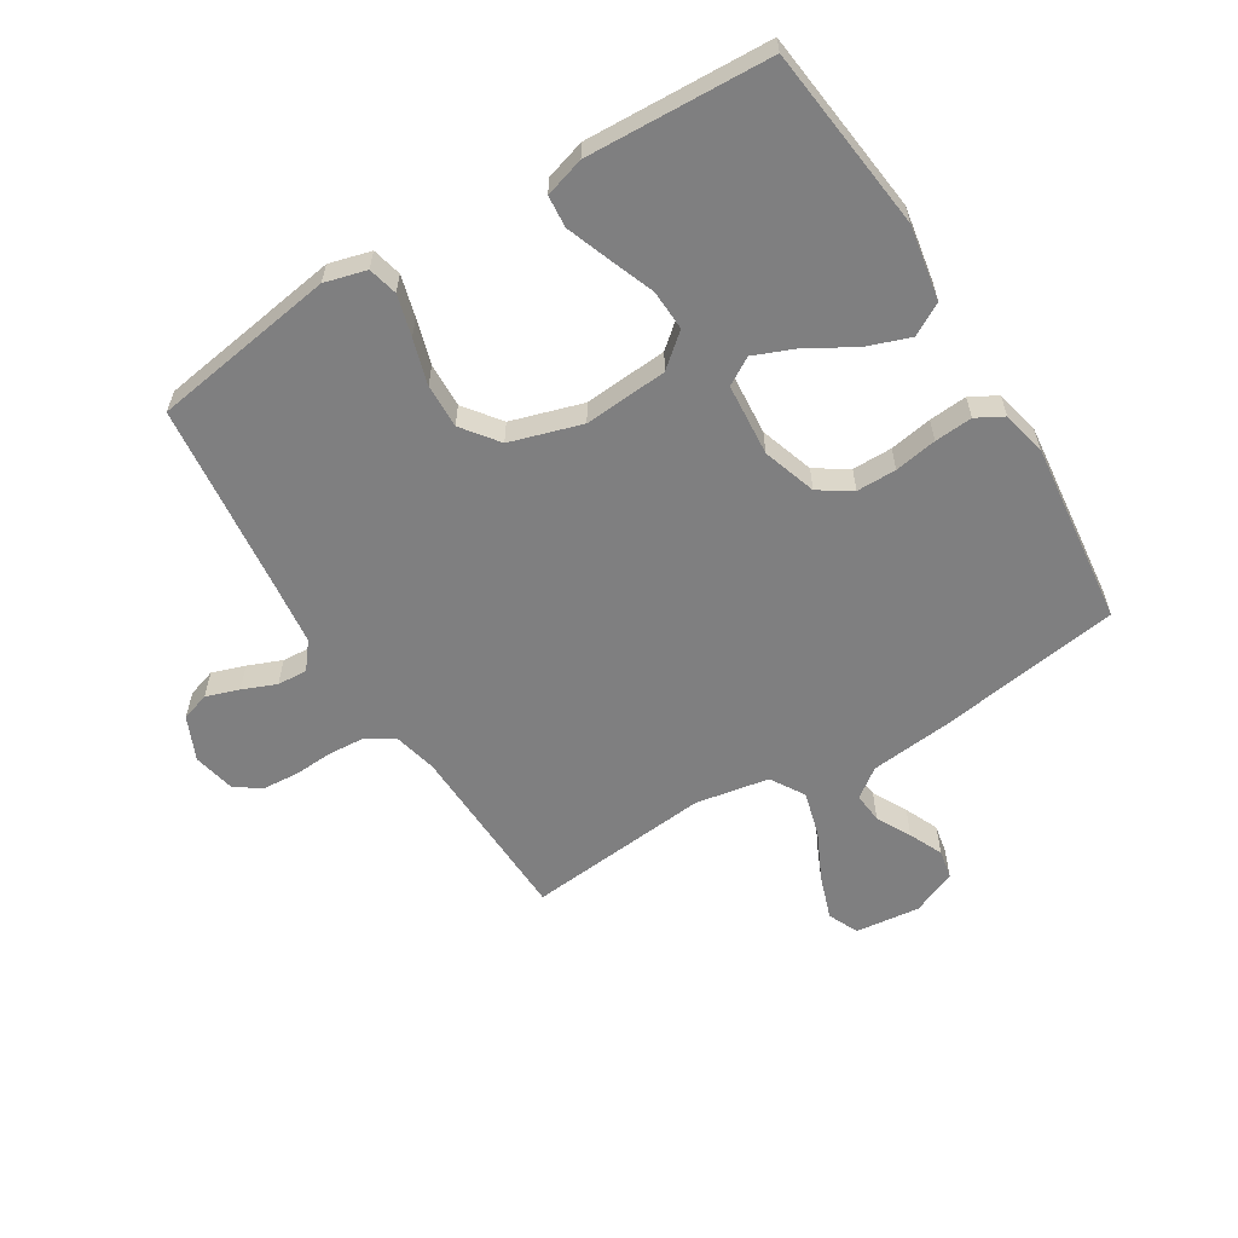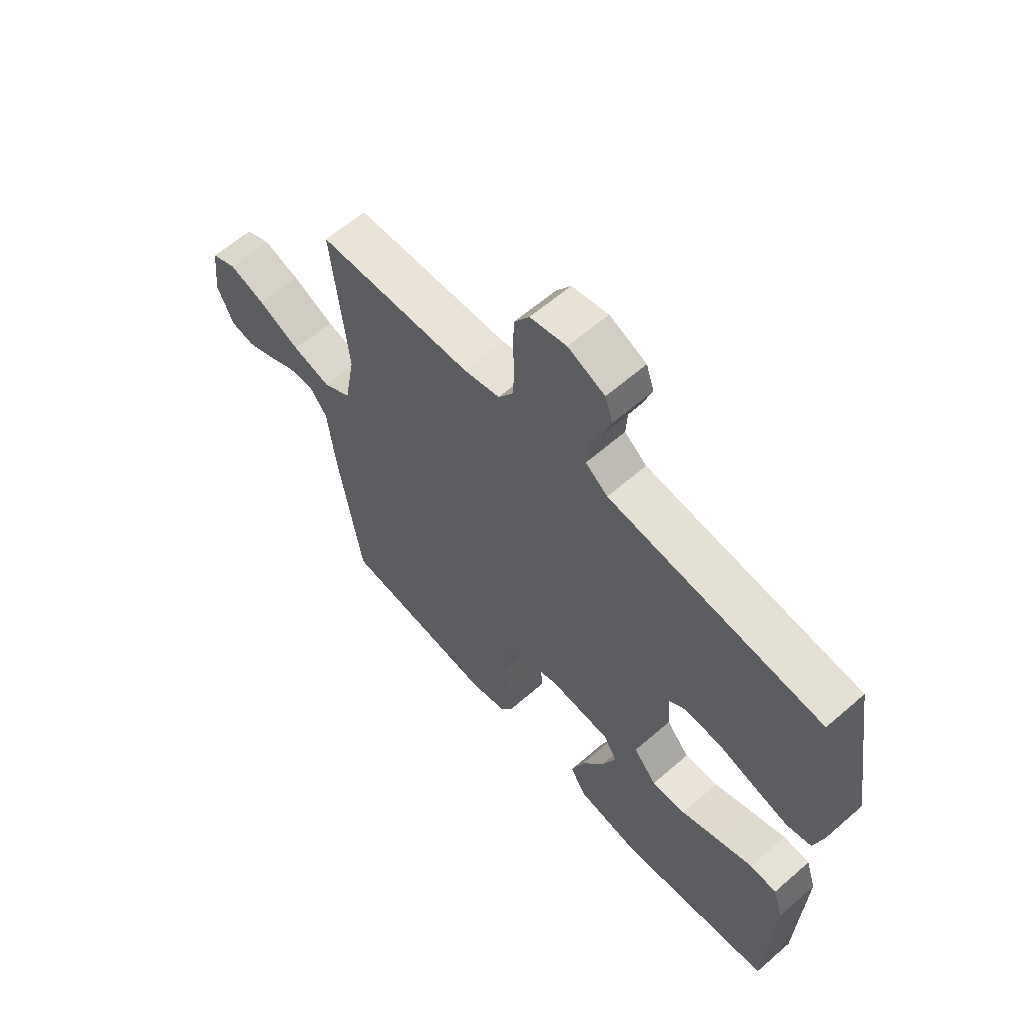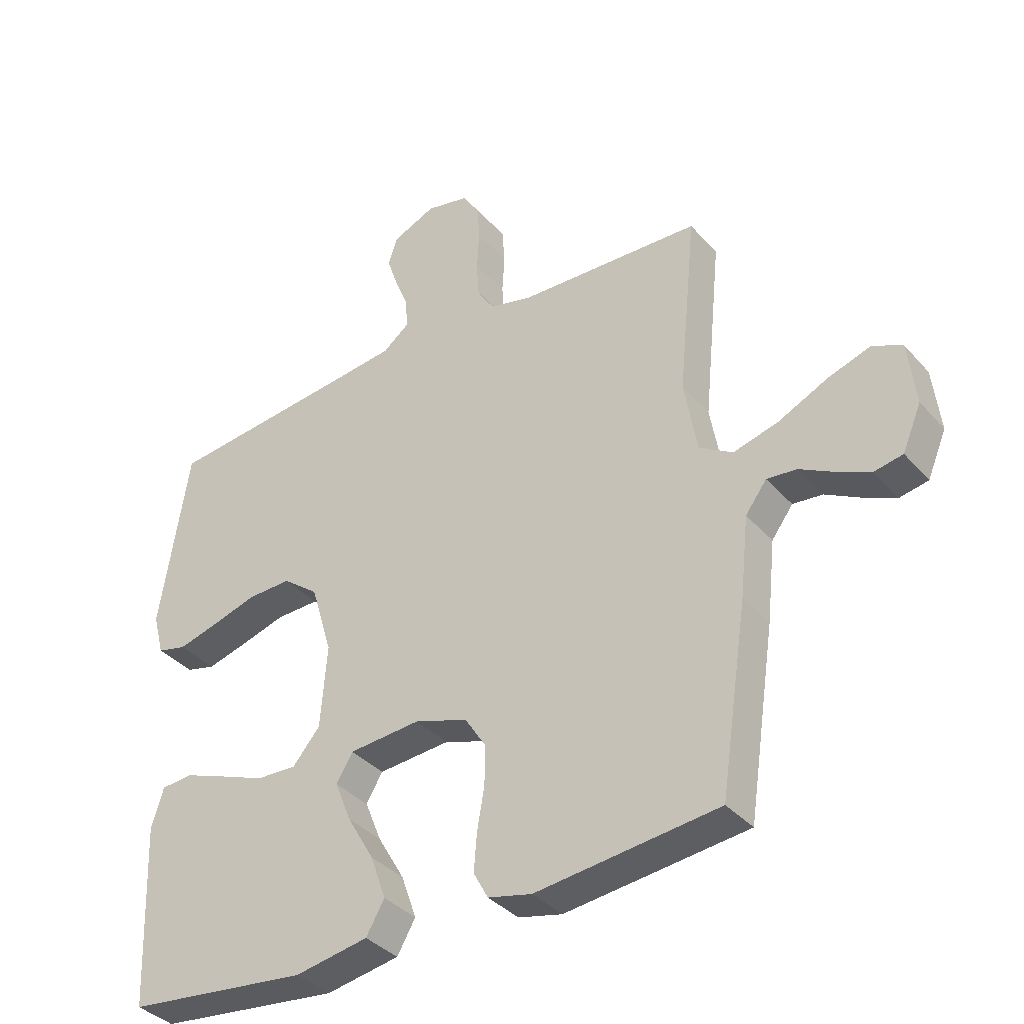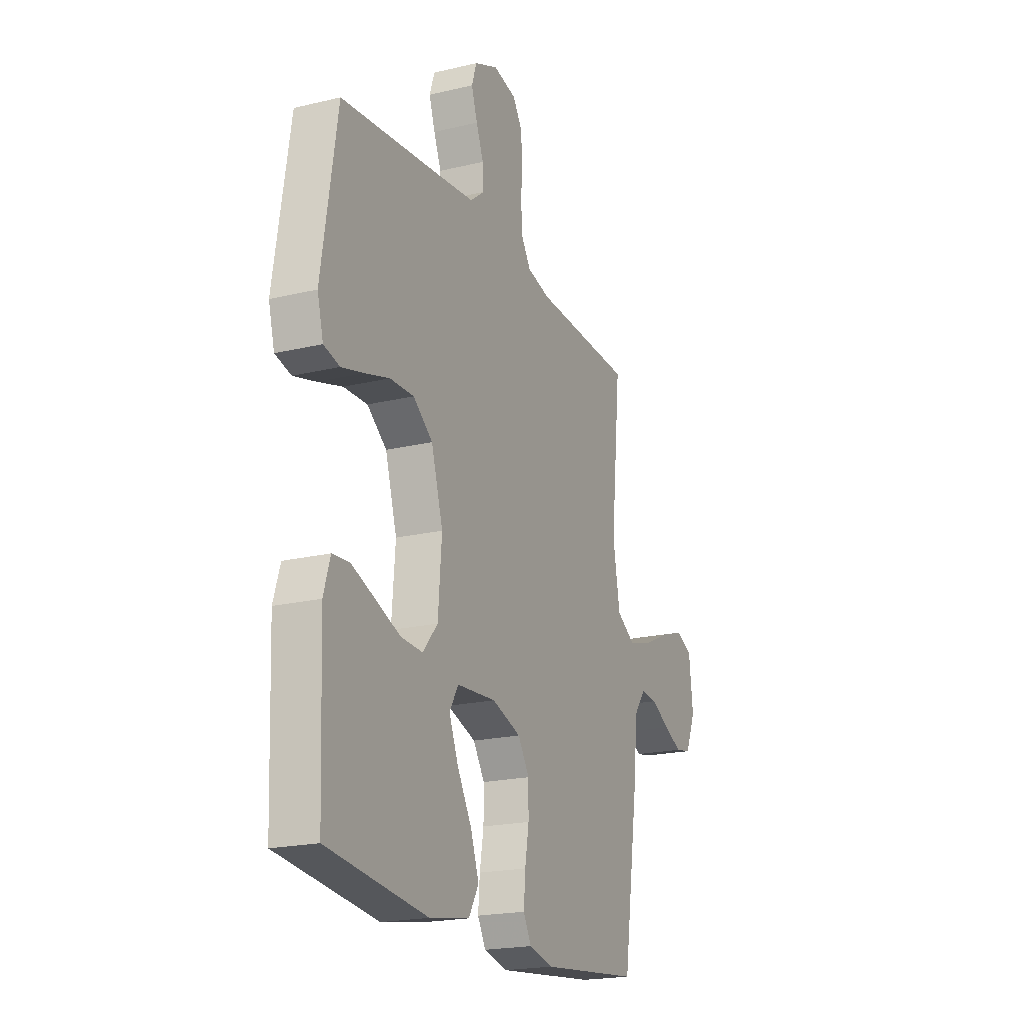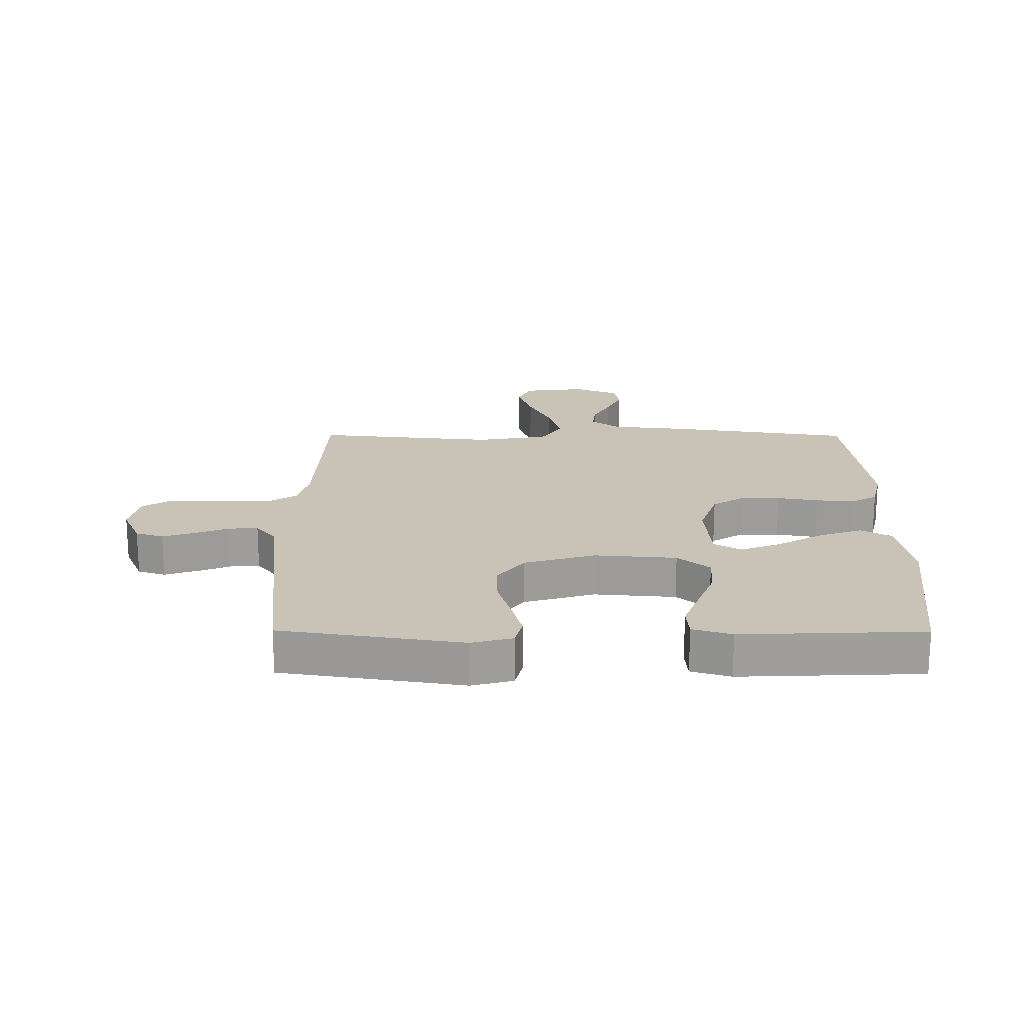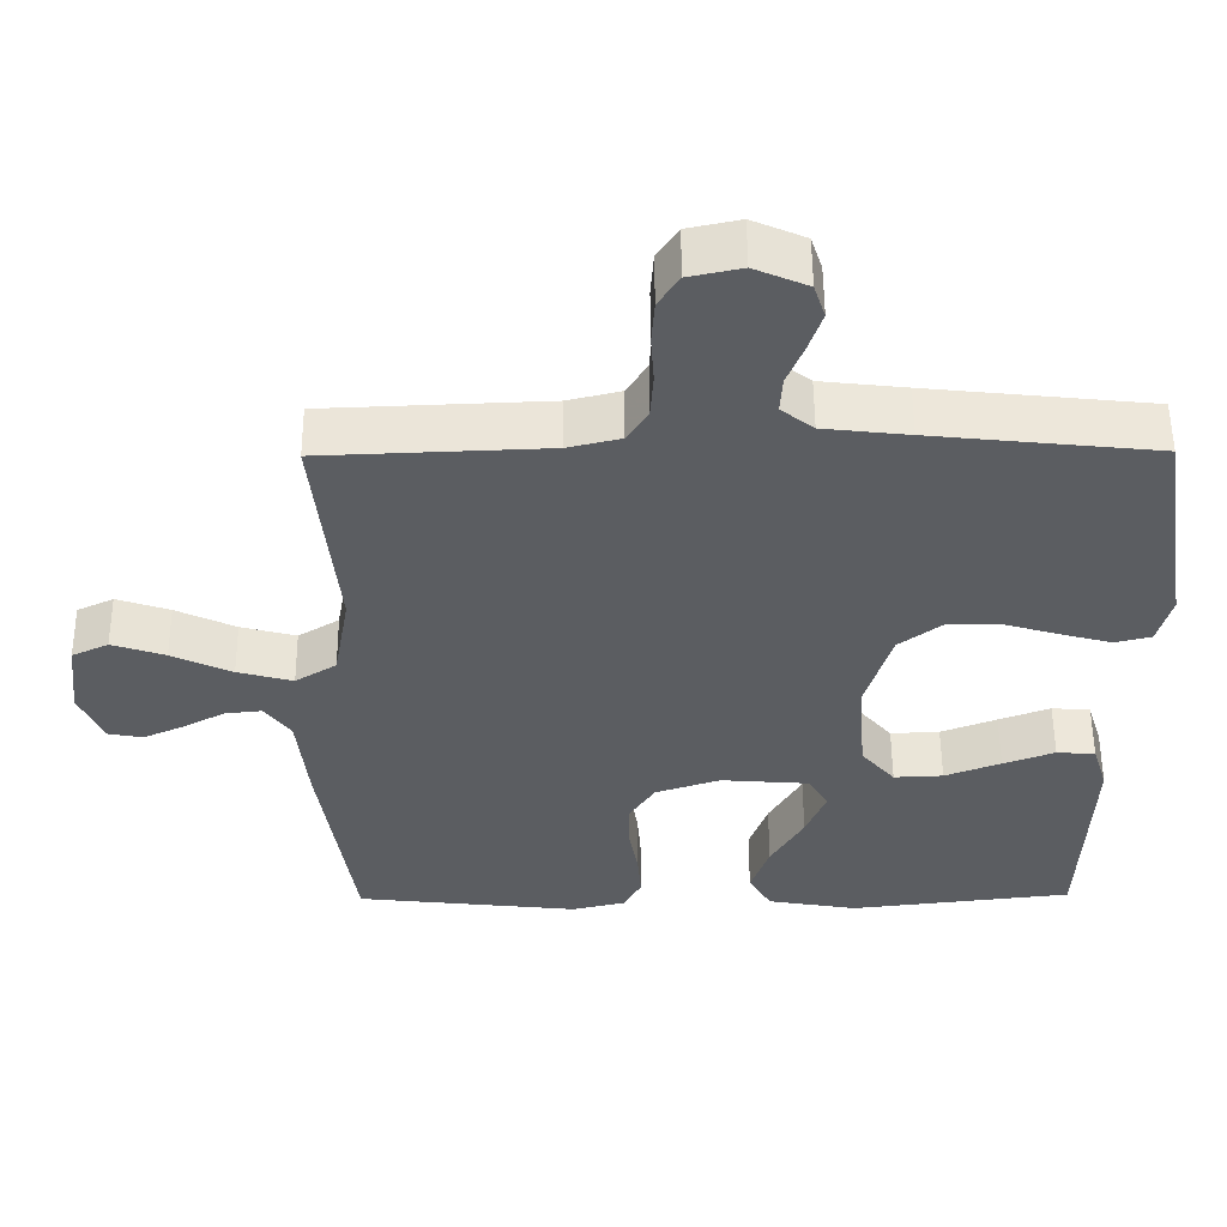
<metadata>
{"format":"obj","ext":"obj","renderer":"f3d","projection":"perspective","resolution":1024,"background":"white","views":[{"elev":-59.7,"azim":121.4,"up":"+Y"},{"elev":61.8,"azim":48.5,"up":"+Z"},{"elev":-36.7,"azim":-144.3,"up":"+Z"},{"elev":-20.3,"azim":113.7,"up":"+Z"},{"elev":19.4,"azim":90.3,"up":"+Y"},{"elev":54.3,"azim":-0.4,"up":"+Z"}]}
</metadata>
<code>
v -0.5 0.07 -0.5
v -0.545 0.07 -0.2
v -0.559 0.07 -0.069
v -0.594 0.07 -0.022
v -0.643 0.07 -0.027
v -0.699 0.07 -0.057
v -0.754 0.07 -0.082
v -0.801 0.07 -0.073
v -0.832 0.07 0
v -0.82 0.07 0.105
v -0.771 0.07 0.128
v -0.7 0.07 0.104
v -0.62 0.07 0.066
v -0.546 0.07 0.046
v -0.491 0.07 0.08
v -0.47 0.07 0.2
v -0.5 0.07 0.5
v -0.2 0.07 0.512
v -0.13 0.07 0.529
v -0.102 0.07 0.573
v -0.098 0.07 0.633
v -0.102 0.07 0.697
v -0.098 0.07 0.756
v -0.07 0.07 0.799
v 0 0.07 0.814
v 0.071 0.07 0.783
v 0.086 0.07 0.737
v 0.068 0.07 0.683
v 0.046 0.07 0.628
v 0.043 0.07 0.579
v 0.086 0.07 0.545
v 0.2 0.07 0.532
v 0.5 0.07 0.5
v 0.547 0.07 0.2
v 0.529 0.07 0.132
v 0.481 0.07 0.12
v 0.414 0.07 0.138
v 0.34 0.07 0.16
v 0.268 0.07 0.162
v 0.209 0.07 0.117
v 0.174 0.07 0
v 0.185 0.07 -0.136
v 0.23 0.07 -0.189
v 0.296 0.07 -0.186
v 0.371 0.07 -0.157
v 0.44 0.07 -0.131
v 0.492 0.07 -0.135
v 0.512 0.07 -0.2
v 0.5 0.07 -0.5
v 0.2 0.07 -0.535
v 0.079 0.07 -0.514
v 0.049 0.07 -0.462
v 0.074 0.07 -0.391
v 0.118 0.07 -0.315
v 0.145 0.07 -0.248
v 0.118 0.07 -0.203
v 0 0.07 -0.194
v -0.087 0.07 -0.223
v -0.121 0.07 -0.276
v -0.121 0.07 -0.341
v -0.109 0.07 -0.41
v -0.104 0.07 -0.472
v -0.128 0.07 -0.516
v -0.2 0.07 -0.533
v -0.5 0 -0.5
v -0.545 0 -0.2
v -0.559 0 -0.069
v -0.594 0 -0.022
v -0.643 0 -0.027
v -0.699 0 -0.057
v -0.754 0 -0.082
v -0.801 0 -0.073
v -0.832 0 0
v -0.82 0 0.105
v -0.771 0 0.128
v -0.7 0 0.104
v -0.62 0 0.066
v -0.546 0 0.046
v -0.491 0 0.08
v -0.47 0 0.2
v -0.5 0 0.5
v -0.2 0 0.512
v -0.13 0 0.529
v -0.102 0 0.573
v -0.098 0 0.633
v -0.102 0 0.697
v -0.098 0 0.756
v -0.07 0 0.799
v 0 0 0.814
v 0.071 0 0.783
v 0.086 0 0.737
v 0.068 0 0.683
v 0.046 0 0.628
v 0.043 0 0.579
v 0.086 0 0.545
v 0.2 0 0.532
v 0.5 0 0.5
v 0.547 0 0.2
v 0.529 0 0.132
v 0.481 0 0.12
v 0.414 0 0.138
v 0.34 0 0.16
v 0.268 0 0.162
v 0.209 0 0.117
v 0.174 0 0
v 0.185 0 -0.136
v 0.23 0 -0.189
v 0.296 0 -0.186
v 0.371 0 -0.157
v 0.44 0 -0.131
v 0.492 0 -0.135
v 0.512 0 -0.2
v 0.5 0 -0.5
v 0.2 0 -0.535
v 0.079 0 -0.514
v 0.049 0 -0.462
v 0.074 0 -0.391
v 0.118 0 -0.315
v 0.145 0 -0.248
v 0.118 0 -0.203
v 0 0 -0.194
v -0.087 0 -0.223
v -0.121 0 -0.276
v -0.121 0 -0.341
v -0.109 0 -0.41
v -0.104 0 -0.472
v -0.128 0 -0.516
v -0.2 0 -0.533
f 60 61 62 63
f 59 60 63 64
f 51 52 53 54
f 51 54 55
f 50 51 55
f 49 50 55
f 48 49 55 56
f 44 45 46 47
f 44 47 48
f 43 44 48 56
f 35 36 37 38
f 33 34 35 38
f 32 33 38 39
f 31 32 39 40
f 26 27 28 29
f 24 25 26 29
f 24 29 30
f 21 22 23 24
f 20 21 24 30
f 19 20 30 31
f 16 17 18
f 15 16 18 19
f 10 11 12 13
f 10 13 14
f 9 10 14
f 8 9 14
f 5 6 7 8
f 5 8 14
f 4 5 14 15
f 64 1 2 3
f 59 64 3 4
f 42 43 56 57
f 41 42 57
f 41 57 58
f 40 41 58
f 15 19 31 40
f 15 40 58
f 4 15 58 59
f 127 126 125 124
f 128 127 124 123
f 118 117 116 115
f 119 118 115
f 119 115 114
f 119 114 113
f 120 119 113 112
f 111 110 109 108
f 112 111 108
f 120 112 108 107
f 102 101 100 99
f 102 99 98 97
f 103 102 97 96
f 104 103 96 95
f 93 92 91 90
f 93 90 89 88
f 94 93 88
f 88 87 86 85
f 94 88 85 84
f 95 94 84 83
f 82 81 80
f 83 82 80 79
f 77 76 75 74
f 78 77 74
f 78 74 73
f 78 73 72
f 72 71 70 69
f 78 72 69
f 79 78 69 68
f 67 66 65 128
f 68 67 128 123
f 121 120 107 106
f 121 106 105
f 122 121 105
f 122 105 104
f 104 95 83 79
f 122 104 79
f 123 122 79 68
f 1 65 66 2
f 2 66 67 3
f 3 67 68 4
f 4 68 69 5
f 5 69 70 6
f 6 70 71 7
f 7 71 72 8
f 8 72 73 9
f 9 73 74 10
f 10 74 75 11
f 11 75 76 12
f 12 76 77 13
f 13 77 78 14
f 14 78 79 15
f 15 79 80 16
f 16 80 81 17
f 17 81 82 18
f 18 82 83 19
f 19 83 84 20
f 20 84 85 21
f 21 85 86 22
f 22 86 87 23
f 23 87 88 24
f 24 88 89 25
f 25 89 90 26
f 26 90 91 27
f 27 91 92 28
f 28 92 93 29
f 29 93 94 30
f 30 94 95 31
f 31 95 96 32
f 32 96 97 33
f 33 97 98 34
f 34 98 99 35
f 35 99 100 36
f 36 100 101 37
f 37 101 102 38
f 38 102 103 39
f 39 103 104 40
f 40 104 105 41
f 41 105 106 42
f 42 106 107 43
f 43 107 108 44
f 44 108 109 45
f 45 109 110 46
f 46 110 111 47
f 47 111 112 48
f 48 112 113 49
f 49 113 114 50
f 50 114 115 51
f 51 115 116 52
f 52 116 117 53
f 53 117 118 54
f 54 118 119 55
f 55 119 120 56
f 56 120 121 57
f 57 121 122 58
f 58 122 123 59
f 59 123 124 60
f 60 124 125 61
f 61 125 126 62
f 62 126 127 63
f 63 127 128 64
f 64 128 65 1

</code>
